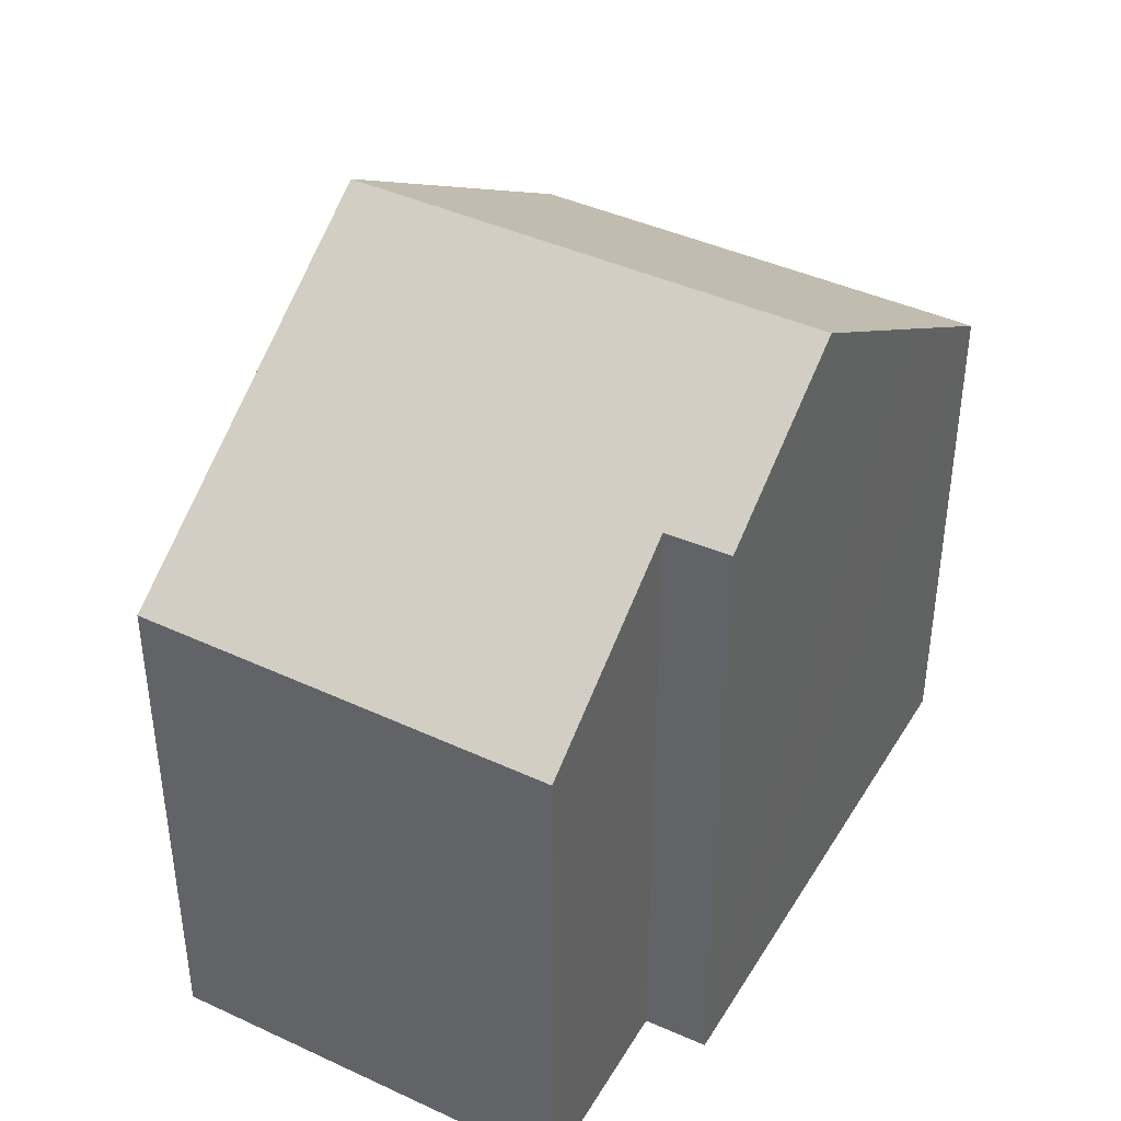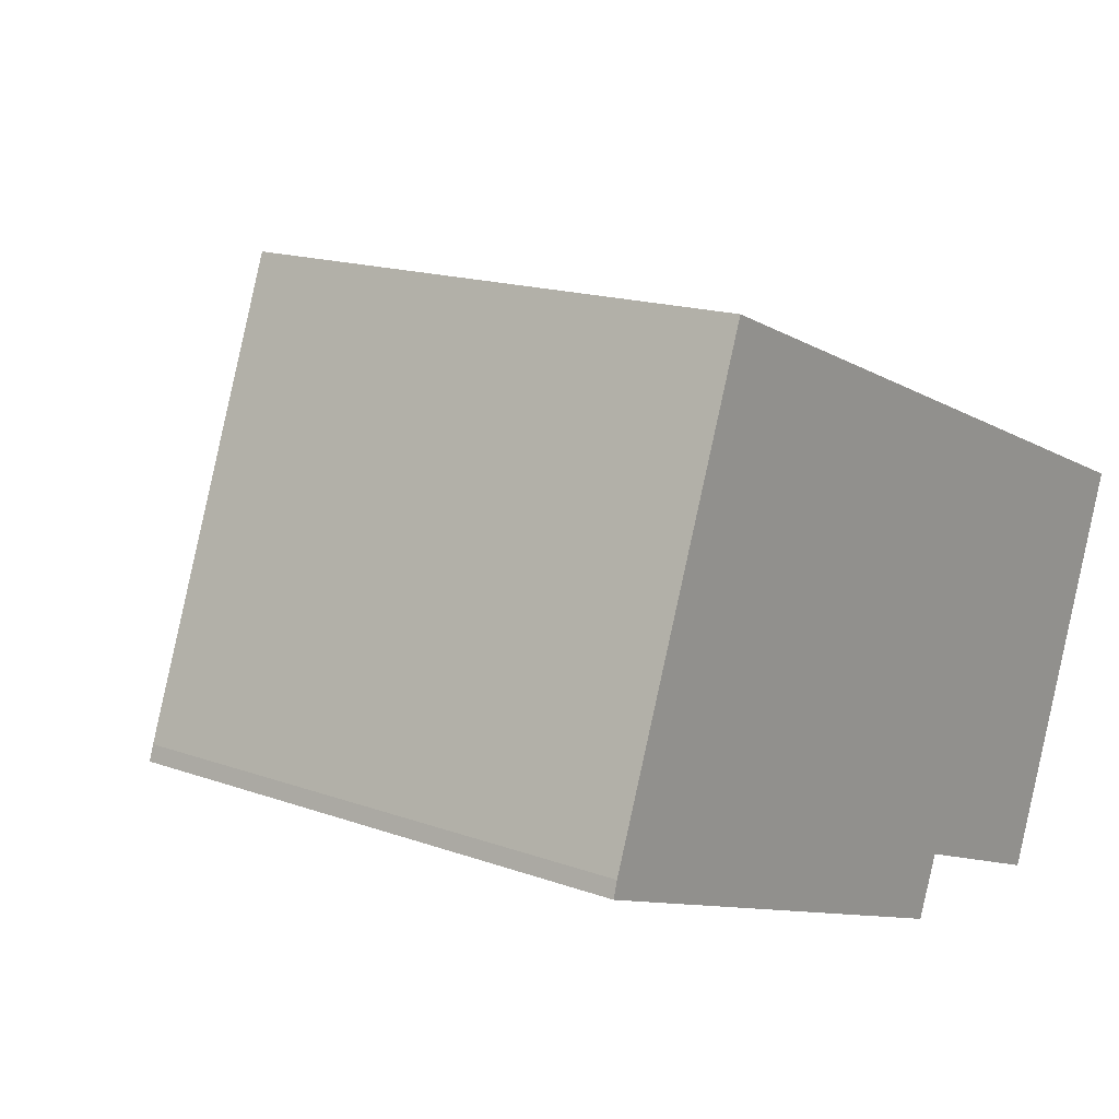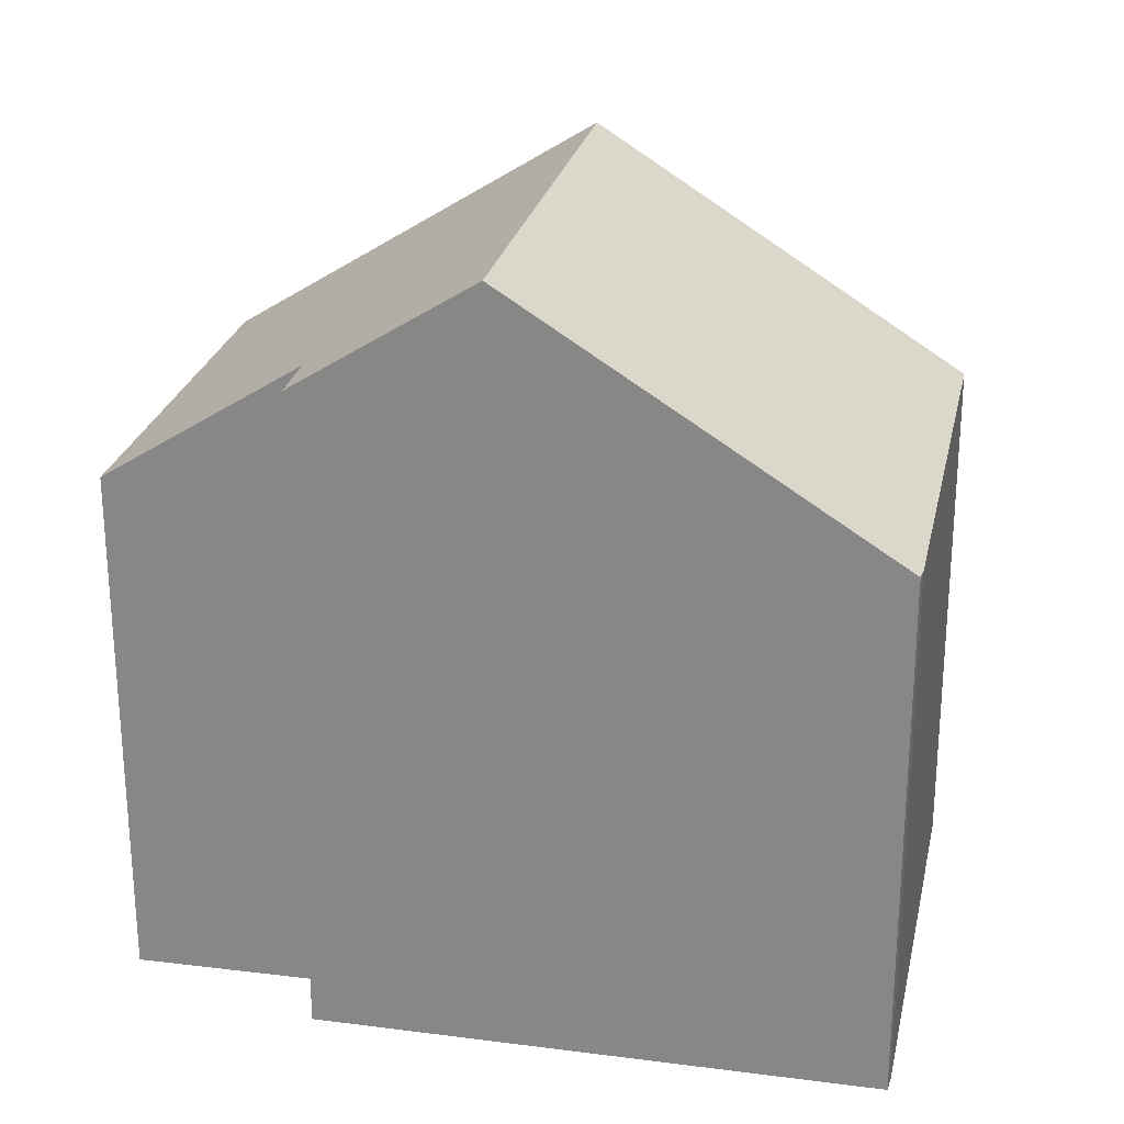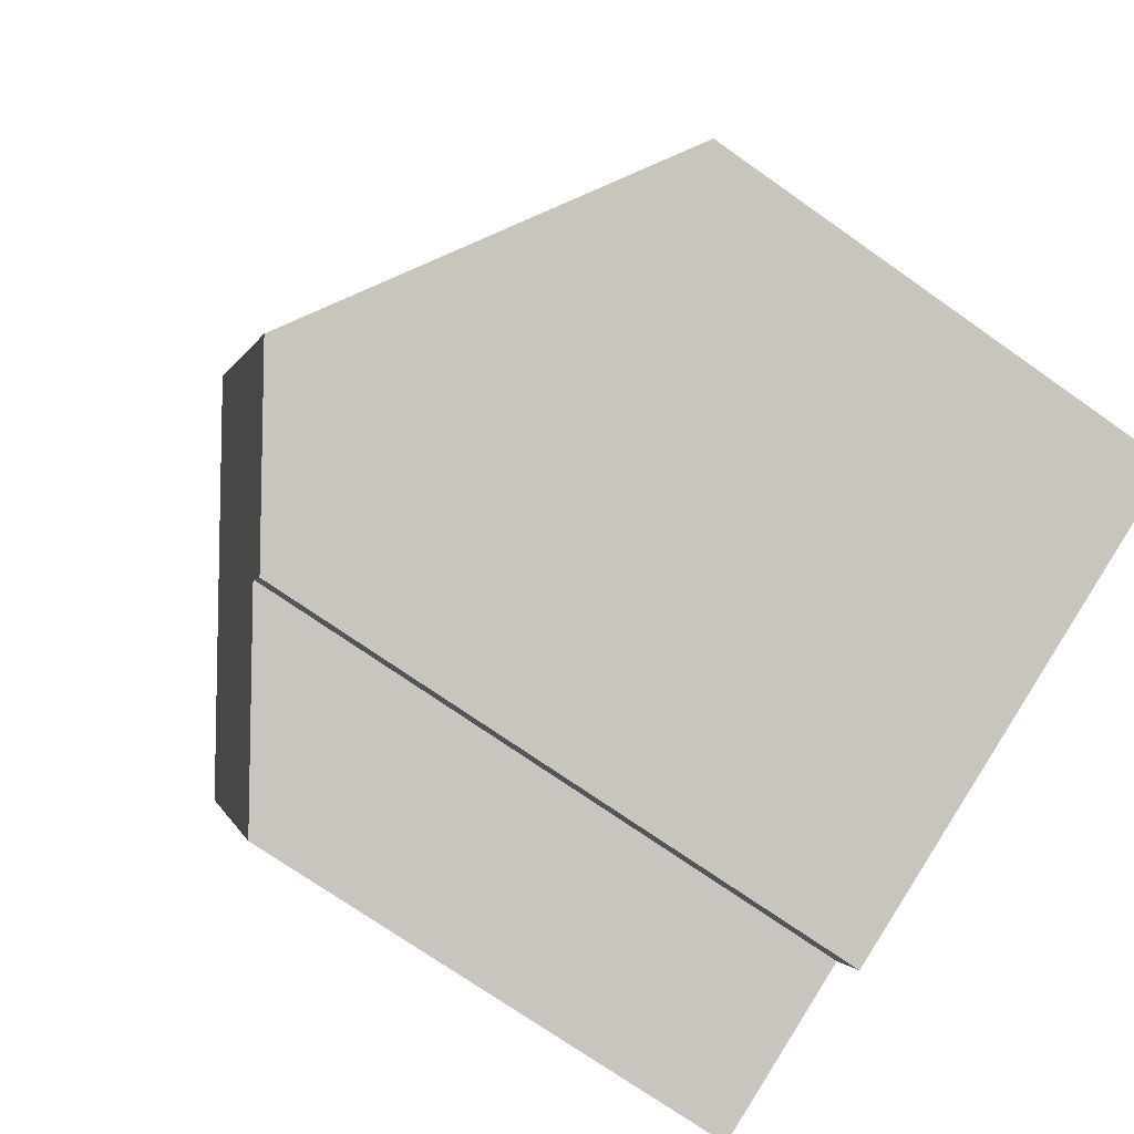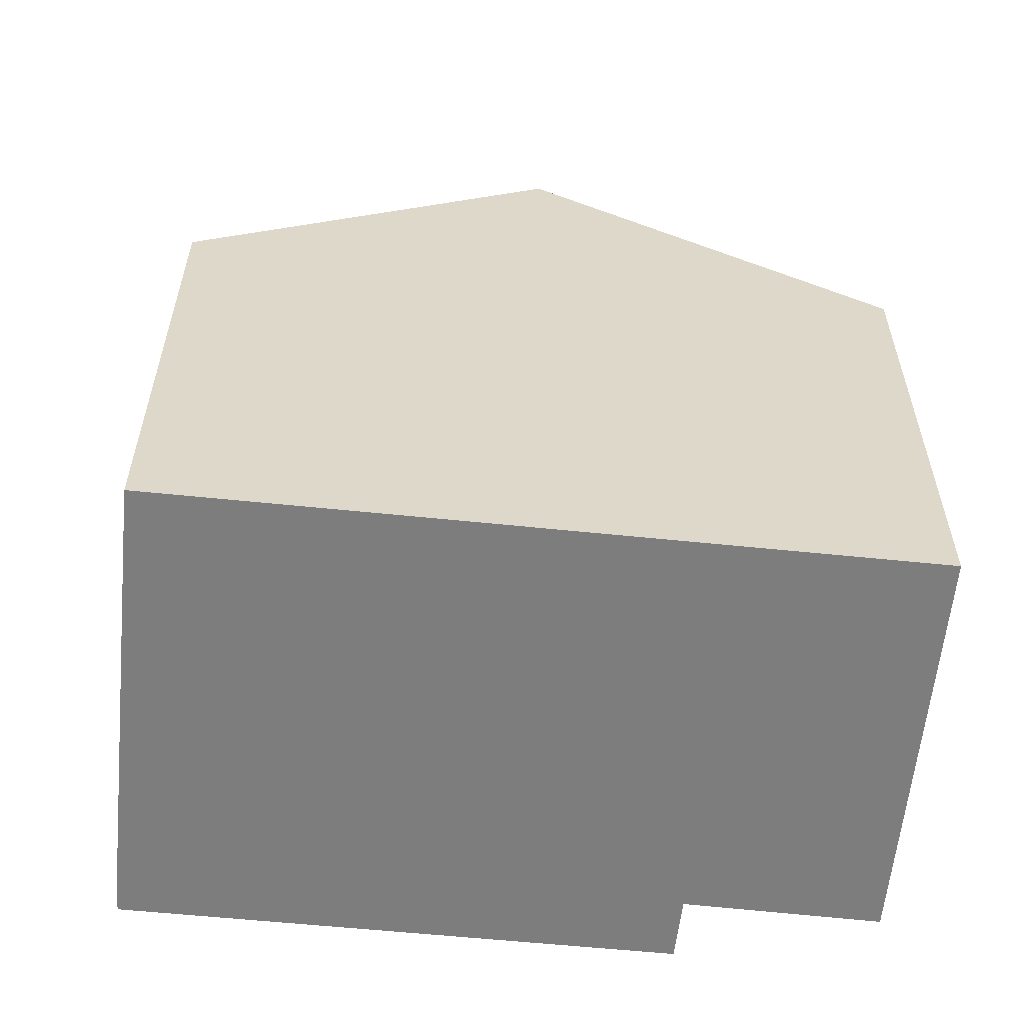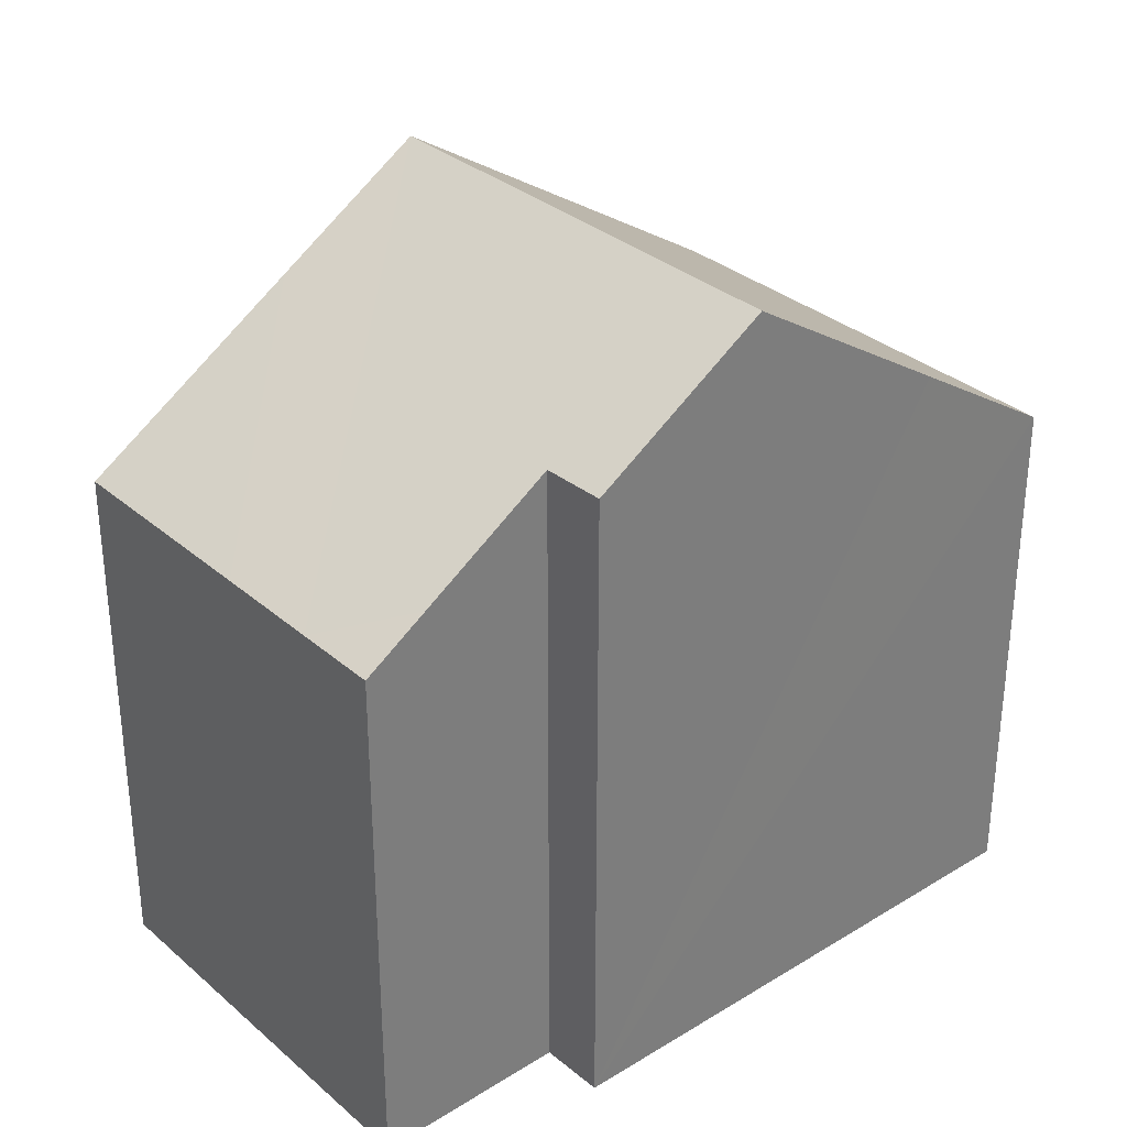
<metadata>
{"format":"obj","ext":"obj","renderer":"f3d","projection":"perspective","resolution":1024,"background":"white","views":[{"elev":41.7,"azim":140.0,"up":"+Y"},{"elev":16.0,"azim":-53.1,"up":"+Z"},{"elev":25.4,"azim":-147.1,"up":"+Y"},{"elev":-72.9,"azim":-125.1,"up":"+Z"},{"elev":-59.1,"azim":15.2,"up":"+Y"},{"elev":32.2,"azim":160.7,"up":"+Y"}]}
</metadata>
<code>
v  4.744 10.35 -1.837
v  7.337 8.812 -1.9
v  7.006 8.823 -2.718
v  7.07 10.35 4.265
v  10.23 7.131 -1.802
v  10.77 7.134 -0.387
v  9.005 9.045 3.511
v  11.82 7.138 2.413
v  9.005 7.68 -2.569
v  9.816 7.13 -2.895
v  3.629 9.599 -1.403
v  2.313 7.137 6.117
v  1.965 8.474 -0.755
v  0 7.148 4.377e-16
v  0.062 7.137 0.213
v  7.006 1.664e-16 -2.718
v  7.337 1.163e-16 -1.9
v  11.82 -1.478e-16 2.413
v  9.816 1.773e-16 -2.895
v  10.77 2.37e-17 -0.387
v  10.23 1.103e-16 -1.802
v  9.005 1.573e-16 -2.569
v  0 0 0
v  4.744 1.125e-16 -1.837
v  3.629 8.591e-17 -1.403
v  1.965 4.623e-17 -0.755
v  0.062 -1.304e-17 0.213
v  2.313 -3.746e-16 6.117
v  7.07 -2.612e-16 4.265
v  9.005 -2.15e-16 3.511
g defaultobject
f 1 2 3
f 2 1 4
f 2 4 5
f 5 4 6
f 6 4 7
f 6 7 8
f 9 5 10
f 5 9 2
f 11 4 1
f 4 11 12
f 12 11 13
f 12 13 14
f 12 14 15
f 2 16 3
f 16 2 17
f 18 6 8
f 6 18 5
f 5 18 10
f 10 18 19
f 19 18 20
f 19 20 21
f 9 17 2
f 17 9 10
f 17 10 19
f 17 19 22
f 3 11 1
f 11 3 16
f 11 16 13
f 13 16 14
f 14 16 23
f 23 16 24
f 23 24 25
f 23 25 26
f 23 15 14
f 15 23 27
f 27 12 15
f 12 27 28
f 28 4 12
f 4 28 7
f 7 28 8
f 8 28 29
f 8 29 18
f 18 29 30
f 26 27 23
f 27 26 28
f 28 26 29
f 29 26 25
f 29 25 24
f 29 24 16
f 29 16 30
f 30 16 17
f 30 17 22
f 30 22 18
f 18 22 20
f 20 22 19
f 20 19 21

</code>
